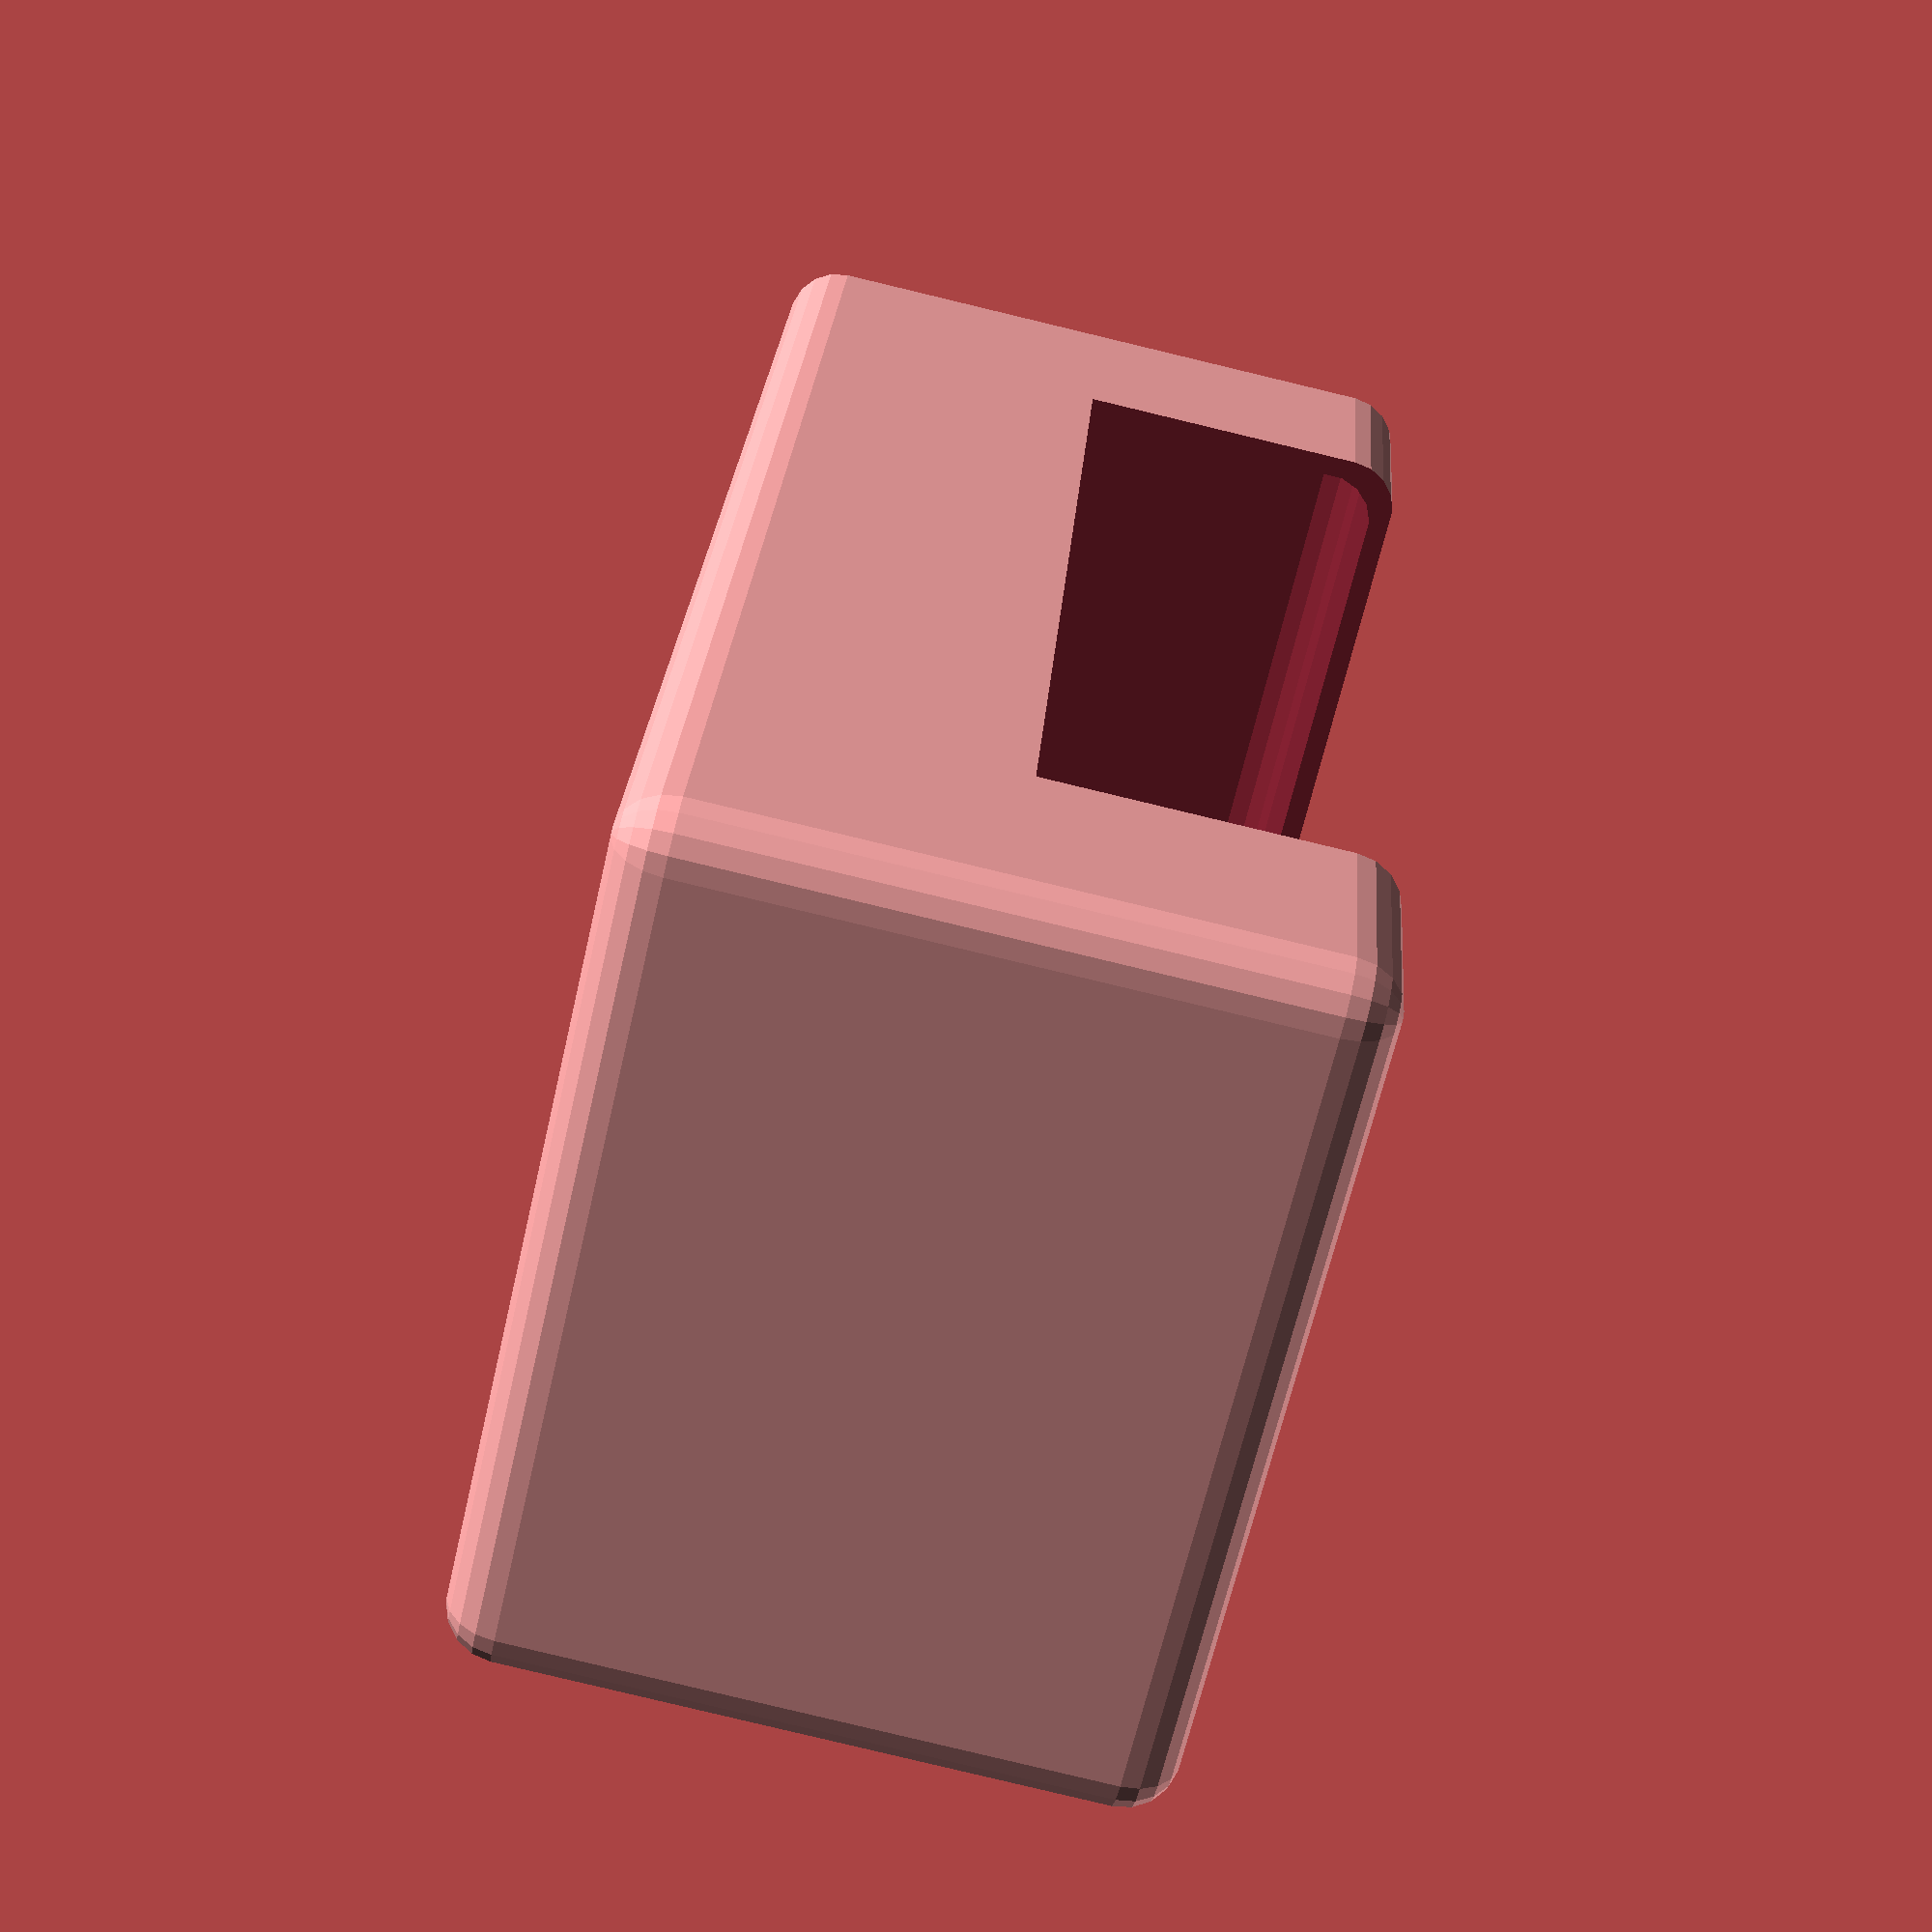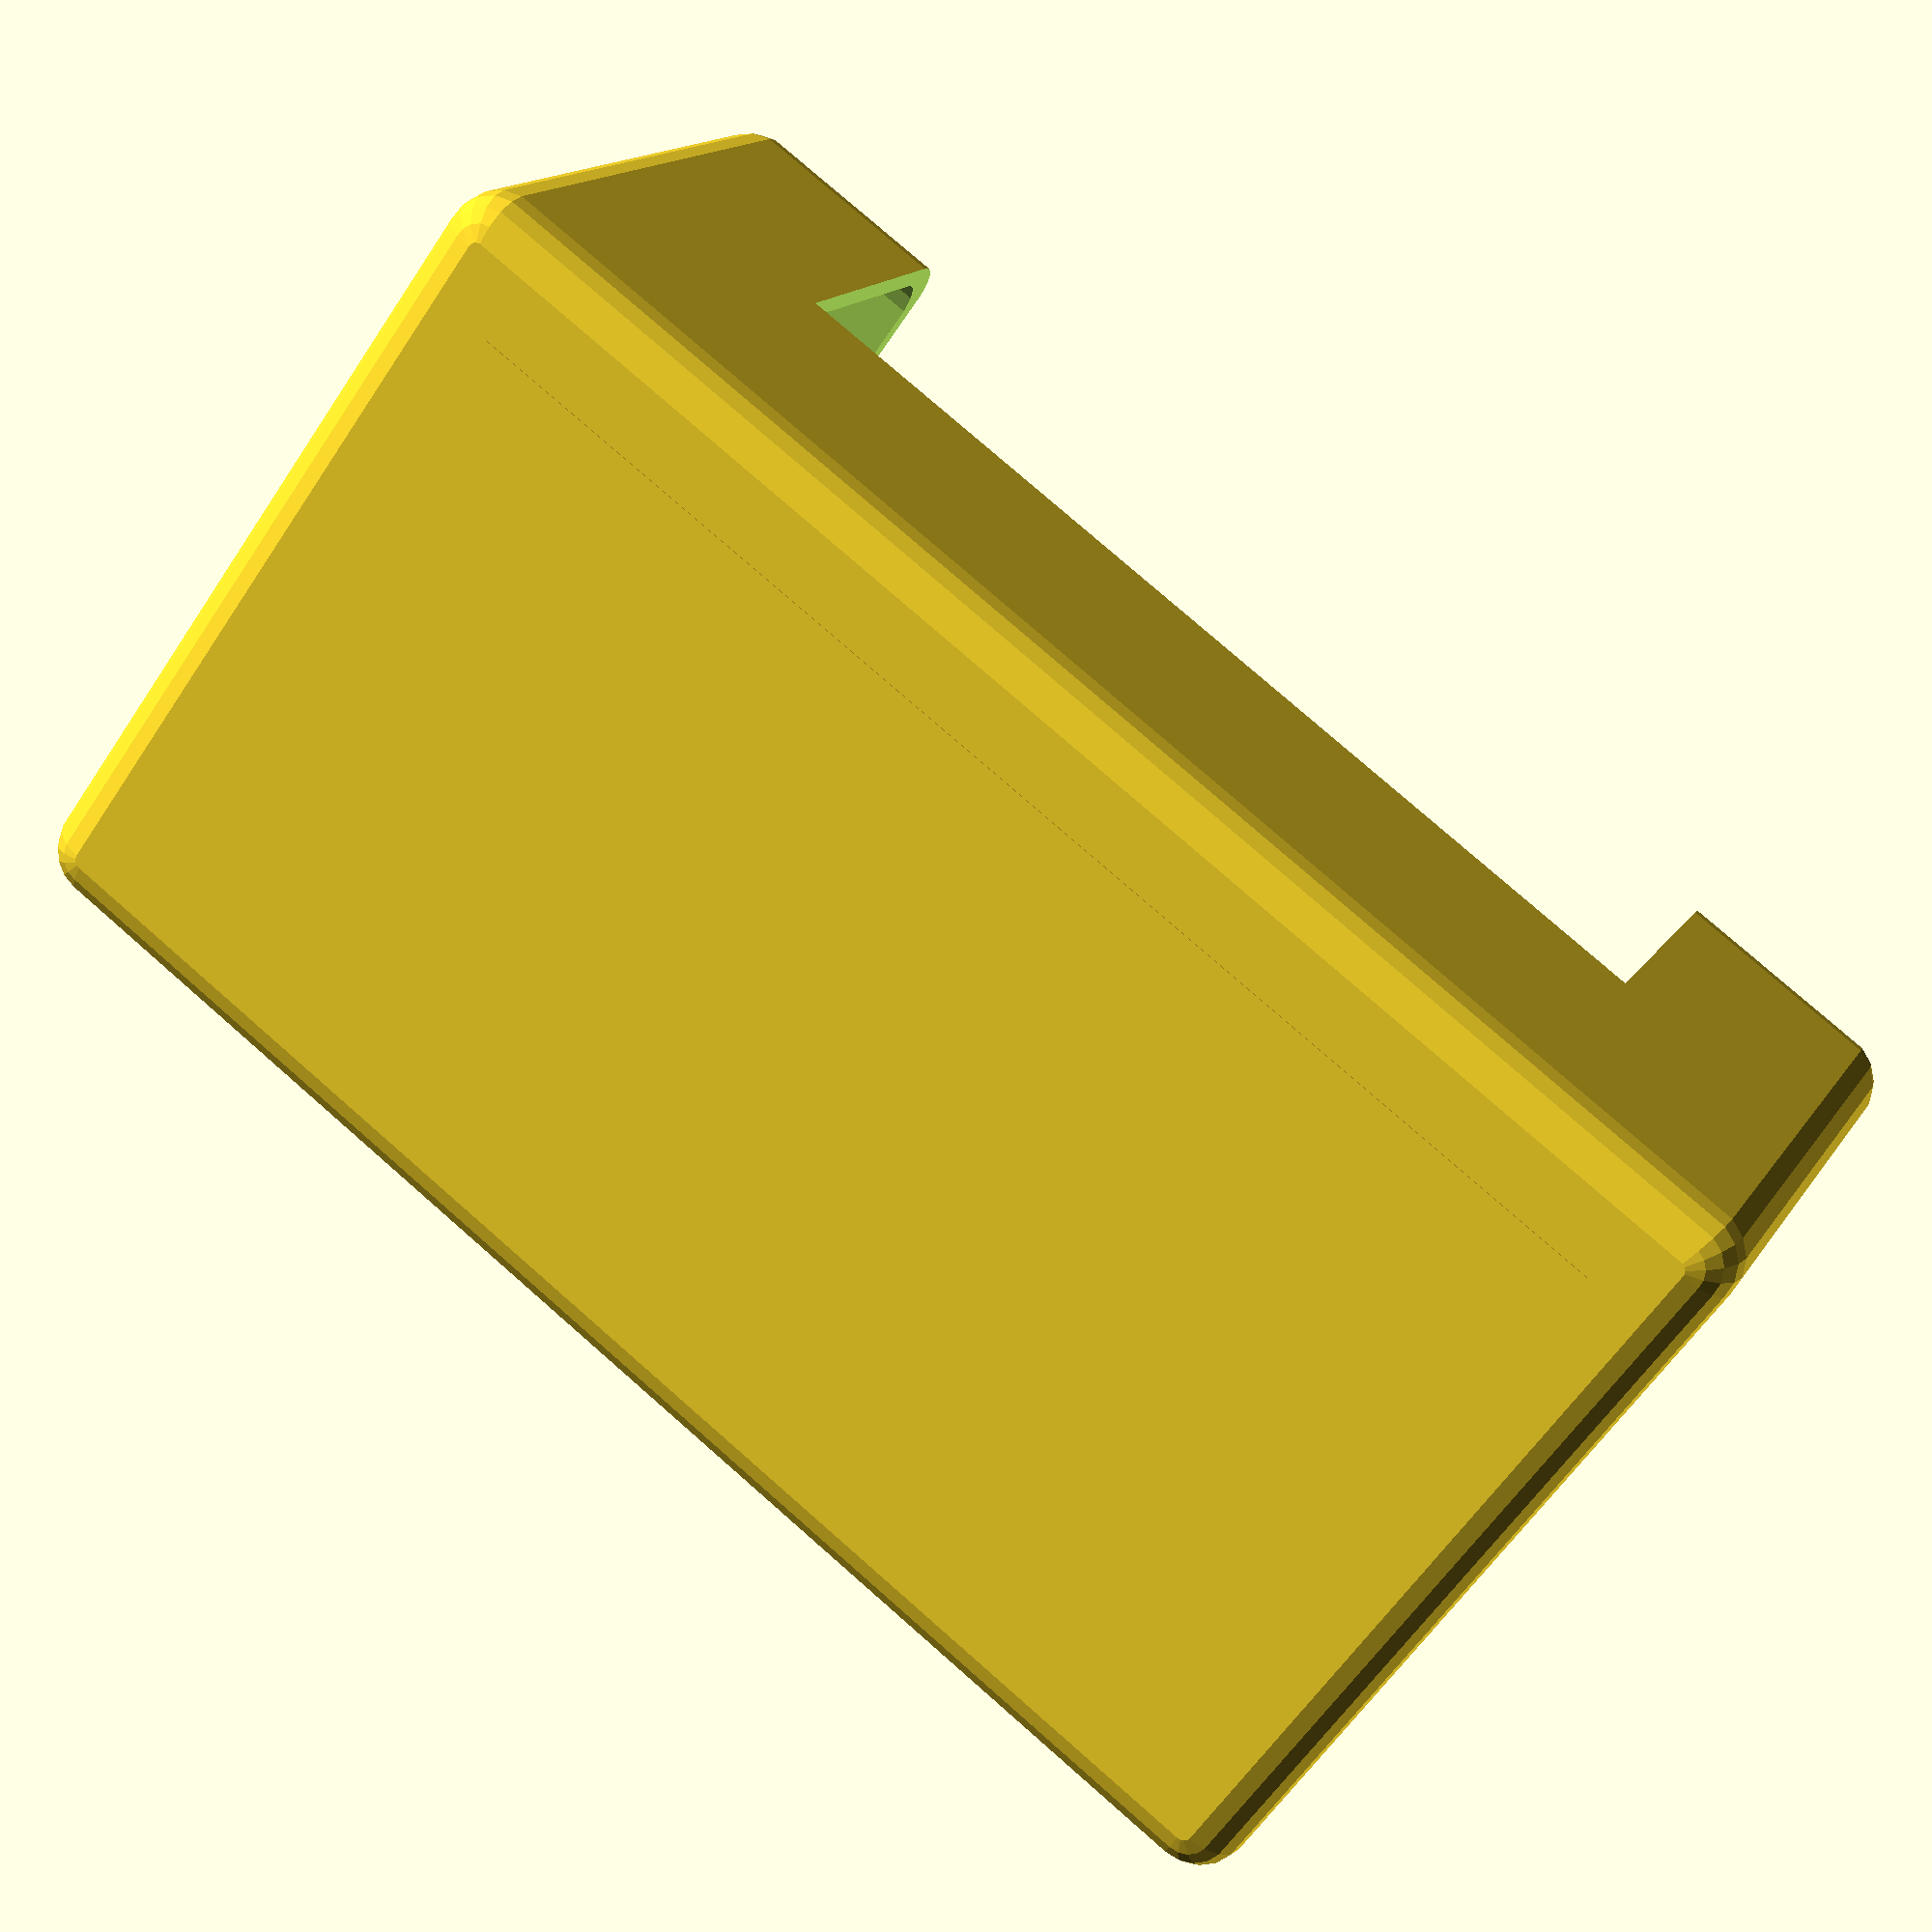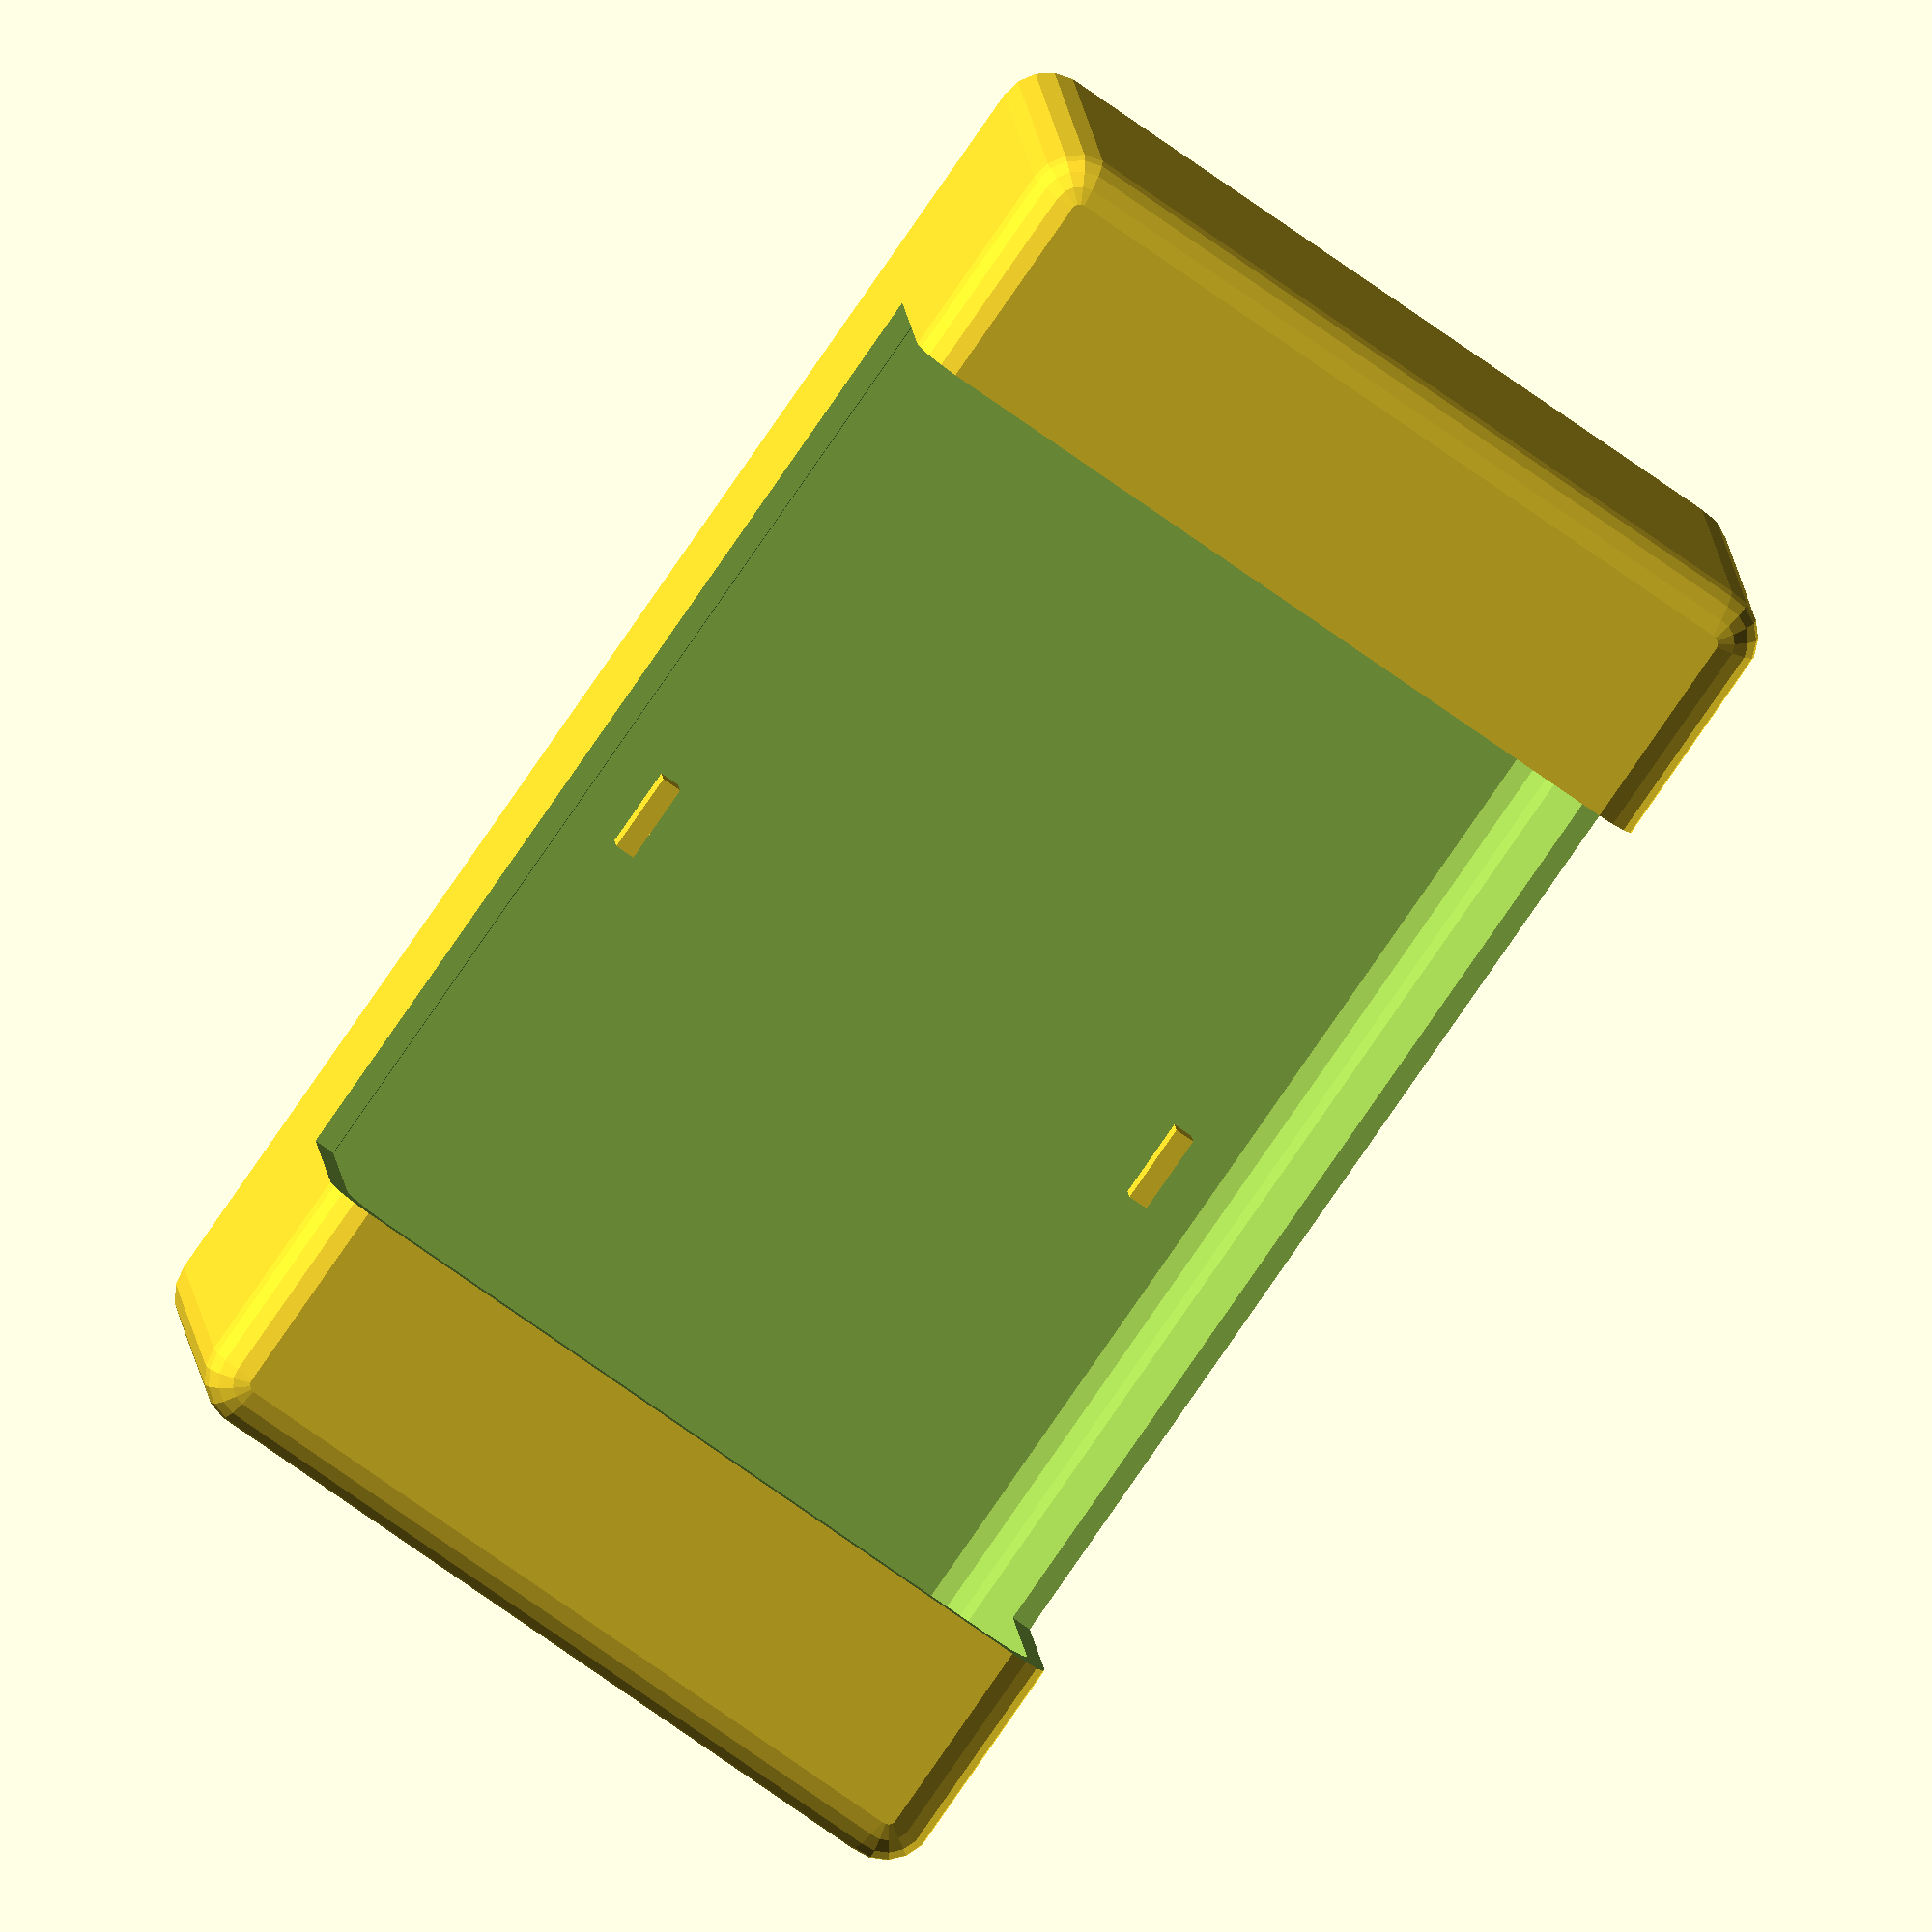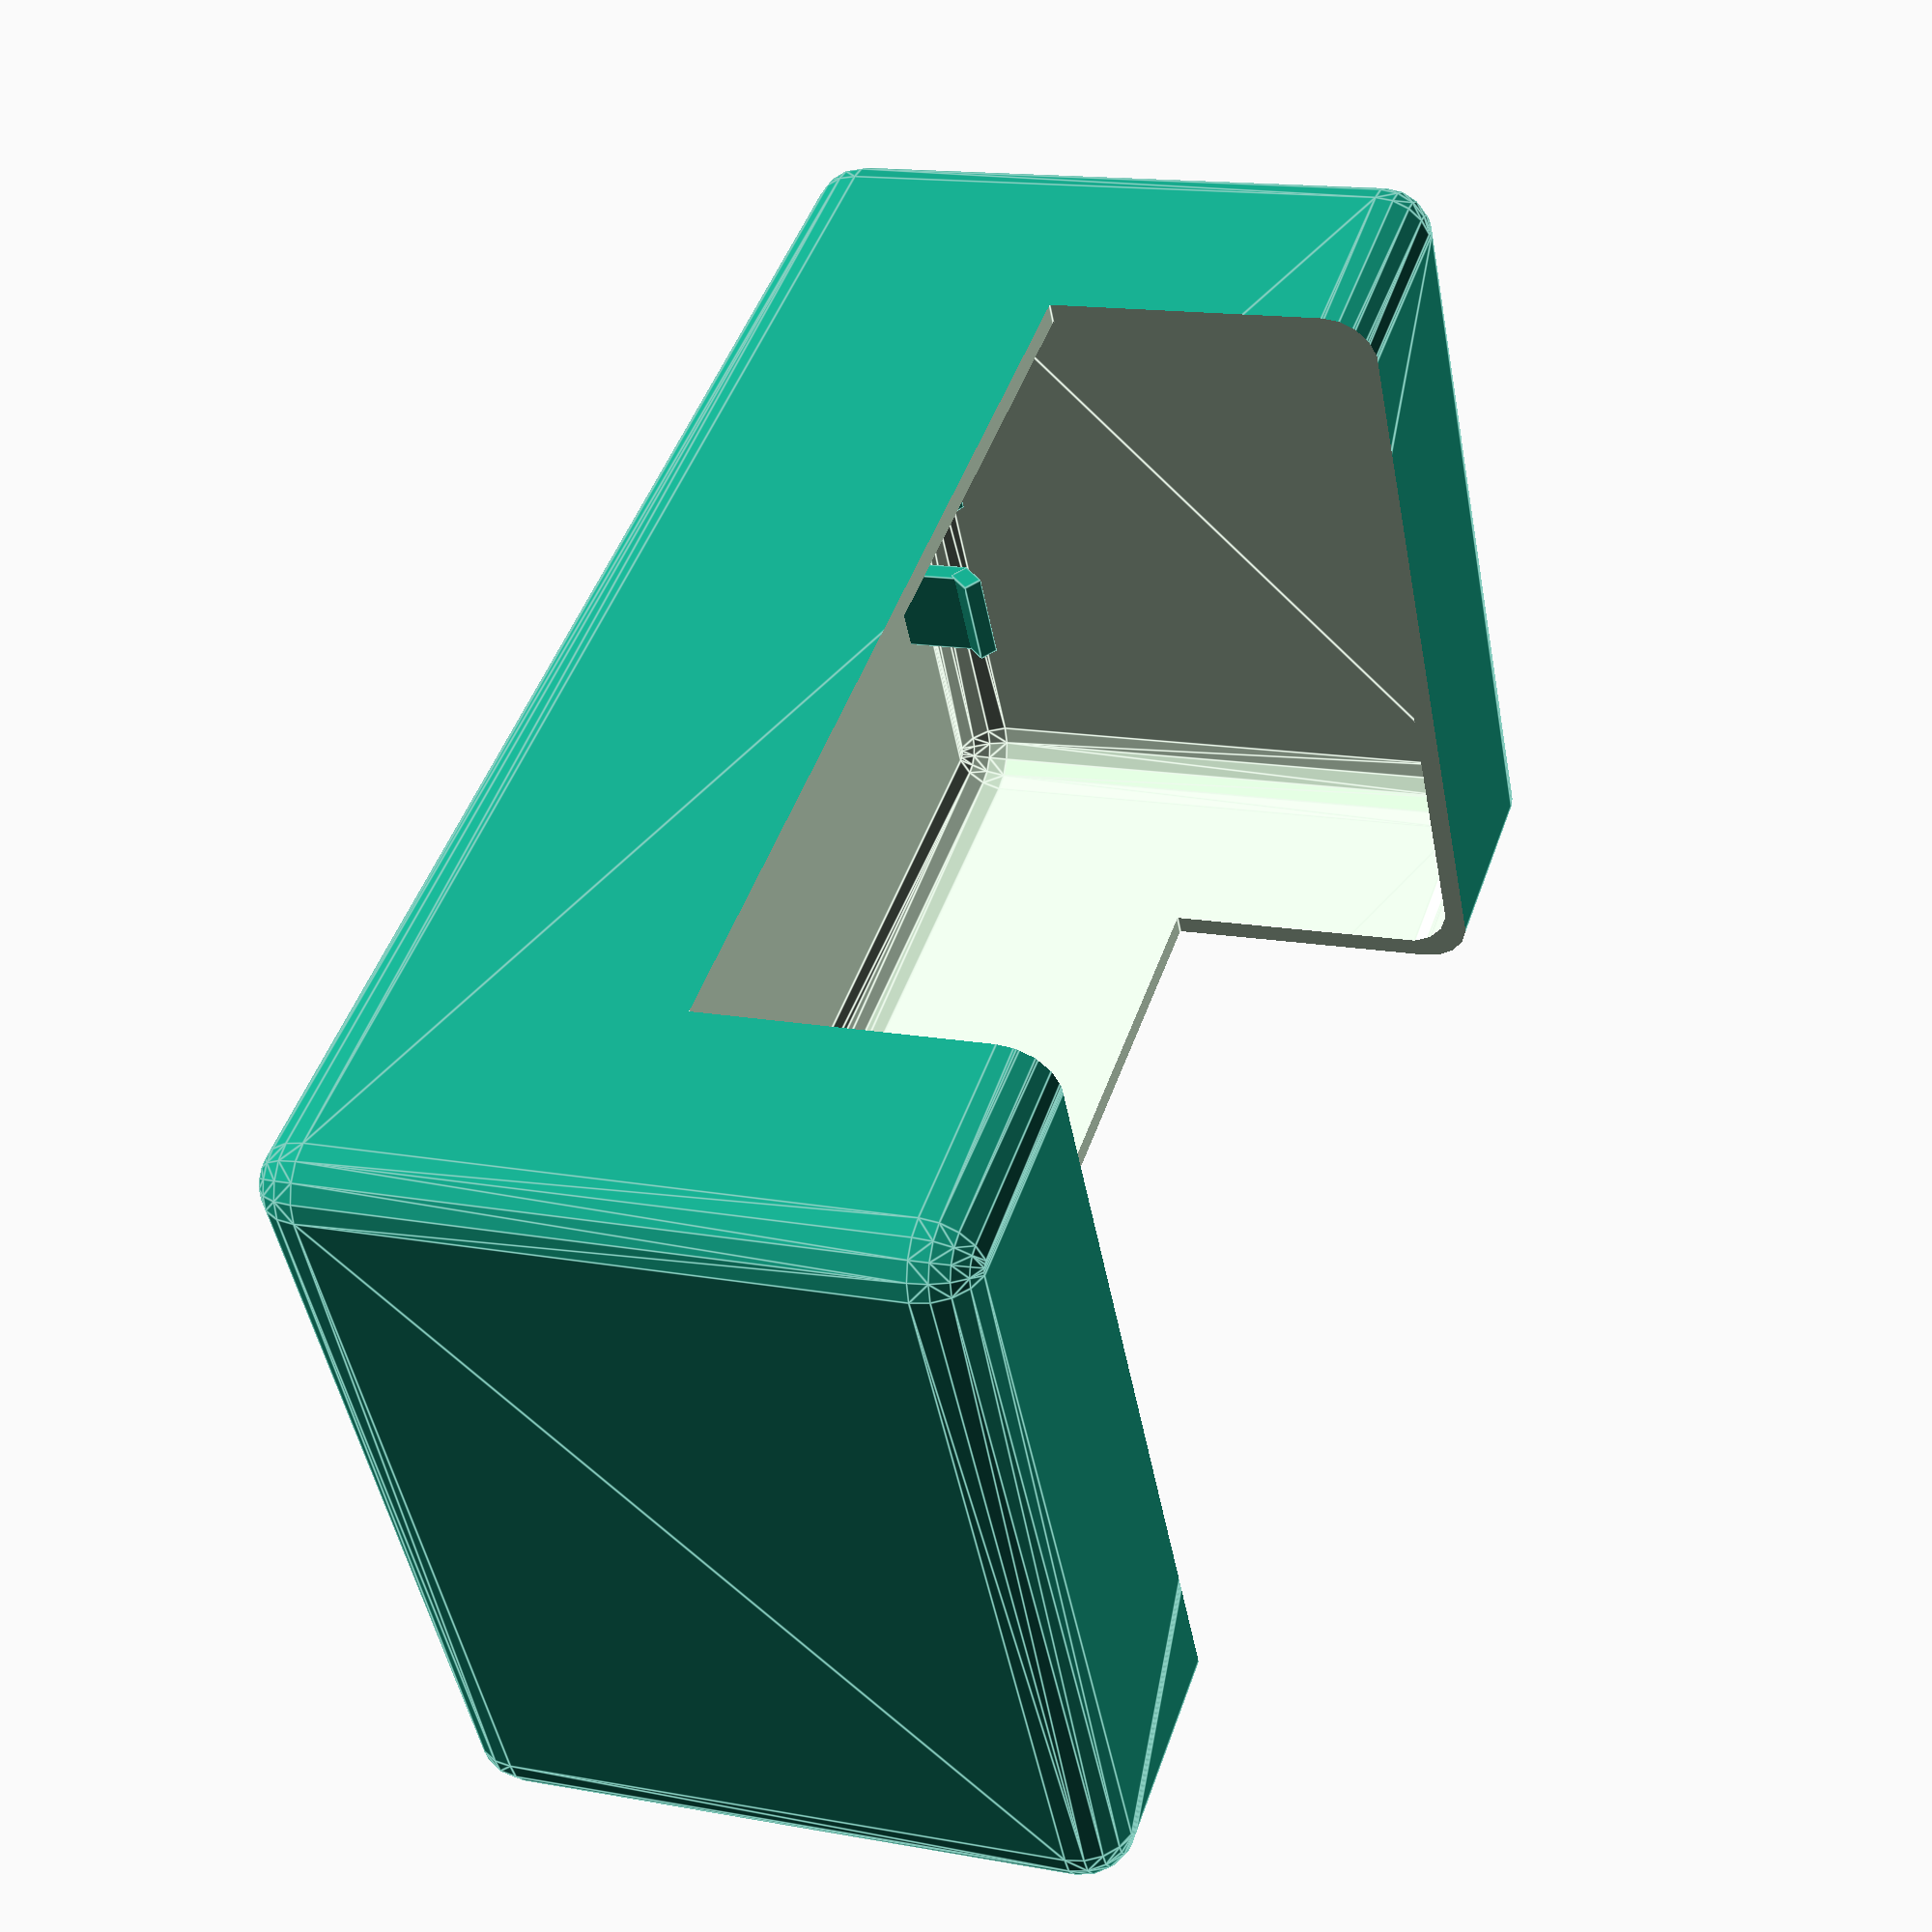
<openscad>
// Steel series mouse, pro gaming laser mouse, cover.


mouse_length = 126;
// Smallest waist
mouse_waist = 58 + 3.0;
// Smallest place at, measured from front.
mouse_waist_at = 55;
// Height is used by case
mouse_height = 42;

// Case offset to mouse stuff
// These are inside measurements.
case_padding = 20;
case_width = mouse_waist + case_padding;
case_length = mouse_length + case_padding;
case_height = mouse_height + case_padding; // Leave room for wire.
case_corner_radius = 5;
case_thickness = 2.0;

// thickness whereever it is used
snap_thickness = 2.0;

// Padding manifolds
pad = 0.1;

////////////////////////////////////////////////////////////////////////////////

// This is a snap holder in the front. Two are used, one on each side of the wire.
module front_snap( x_offset, width, inner_height, thickness, overlap, overlap_angle ) {
    translate( [x_offset + width / 2.0, thickness / 2.0, (inner_height + thickness) / 2.0] ) {
        cube([width, thickness, inner_height + thickness], center = true);
        // TODO: the 4.2 can be calculated, if I cared...
        translate( [ -width/2.0, 0, ( overlap + inner_height + thickness ) / 2.0 - 3.7 ] ) {
            rotate( [overlap_angle, 0, 0] ) {
                cube([width, thickness, overlap], center = false );
            }
        }

    }
}

module front_snaps() {
    front_snap( 5, 10, 11, snap_thickness, 4, 60 );
    front_snap( -15, 10, 11, snap_thickness, 4, 60 );
}



// This is a snap holder in the back. Two are used, one on each side of the wire.
module back_snap( x_offset, width, inner_height, thickness, overlap, overlap_angle ) {
    translate( [x_offset + width / 2.0, thickness / 2.0, (inner_height + thickness) / 2.0] ) {
        cube([width, thickness, inner_height + thickness], center = true);
        // TODO: the 2.1 can be calculated, if I cared...
        // y also, very broken now.
        translate( [ -width/2.0, -thickness+1, ( overlap + inner_height + thickness ) / 2.0 - 1.5 ] ) {
            rotate( [overlap_angle, 0, 0] ) {
                cube([width, thickness, overlap], center = false );
            }
        }

    }
}

module back_snaps() {
    translate([0, -mouse_length-snap_thickness, 0] ) {
        back_snap( 5, 10, 6, snap_thickness, 3, -40 );
        back_snap( -15, 10, 6, snap_thickness, 3, -40 );
    }
}


// Side snaps, not really snaps
module side_snap( x_offset, y_offset, width, height, thickness ) {
    translate( [x_offset, y_offset, height / 2.0] ) {
        cube([thickness, width, height], center = true);
    }
}

module side_snaps() {
    side_snap( mouse_waist / 2.0, -mouse_waist_at, 8, 4, snap_thickness );
    side_snap( -mouse_waist / 2.0, -mouse_waist_at, 8, 4, snap_thickness );
}


module snaps() {
    front_snaps();
    back_snaps();
    side_snaps();
}

// Bottom, just something to place it on
module snap_bottom() {
    translate( [-( mouse_waist + snap_thickness ) / 2.0, -mouse_length-snap_thickness, -snap_thickness+pad]) {
        cube([mouse_waist + snap_thickness, mouse_length + 2* snap_thickness, snap_thickness]);
    }
}

////////////////////////////////////////////////////////////////////////////////
// The enclosure/case
module rounded_box(x, y, z, r) {
    minkowski() {
        cube([x-r * 2, y-r*2, z-r*2], center = true);
        sphere(r=r);
    }
}

module hollow_box(x, y, z, r) {
    difference() {
        rounded_box(x+case_thickness*2, y+case_thickness*2, z+case_thickness*2, r+0.1);
        rounded_box(x, y, z, r);
    }
}


module bottom() {
    // Translate up to snaps + pad
    translate([0,0,case_height/2.0+pad]) {
        difference() {
            hollow_box(case_width, case_length, case_height, case_corner_radius);
            translate([0,0,50]) {
                cube( [100,100,100], center = true);
            }
        }
    }
}



////////////////////////////////////////////////////////////////////////////////
// Just testing
// Snaps are z == 0. No padding.
// This centers it on x,y.
module all_snaps() {
    translate([0, ( mouse_length + 2 * snap_thickness ) / 2.0, 0]) {
        translate([0,-snap_thickness,0]) {
            snaps();
            snap_bottom();
        }
    }
}

all_snaps();
bottom();

    

</openscad>
<views>
elev=262.2 azim=162.2 roll=283.5 proj=p view=wireframe
elev=164.7 azim=233.9 roll=338.6 proj=p view=solid
elev=351.8 azim=214.9 roll=357.0 proj=o view=wireframe
elev=165.0 azim=60.3 roll=248.6 proj=p view=edges
</views>
